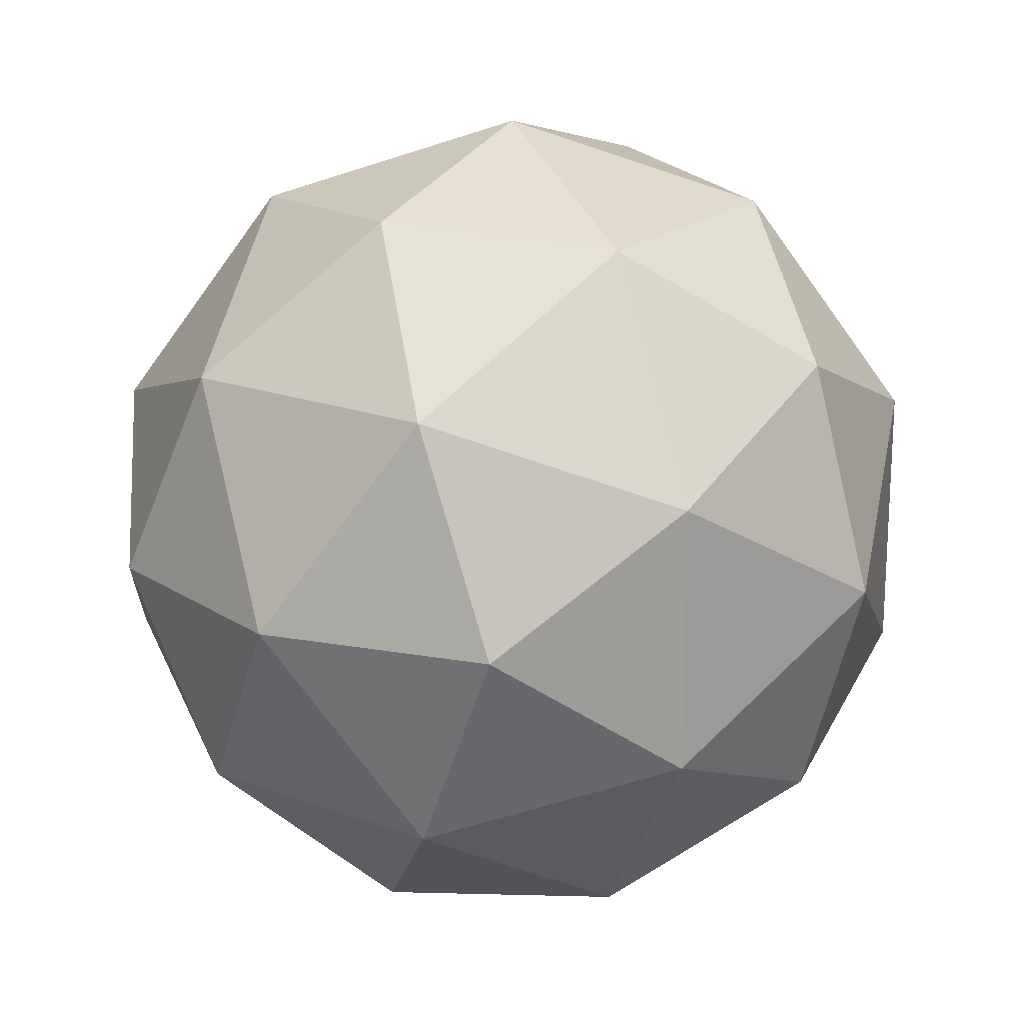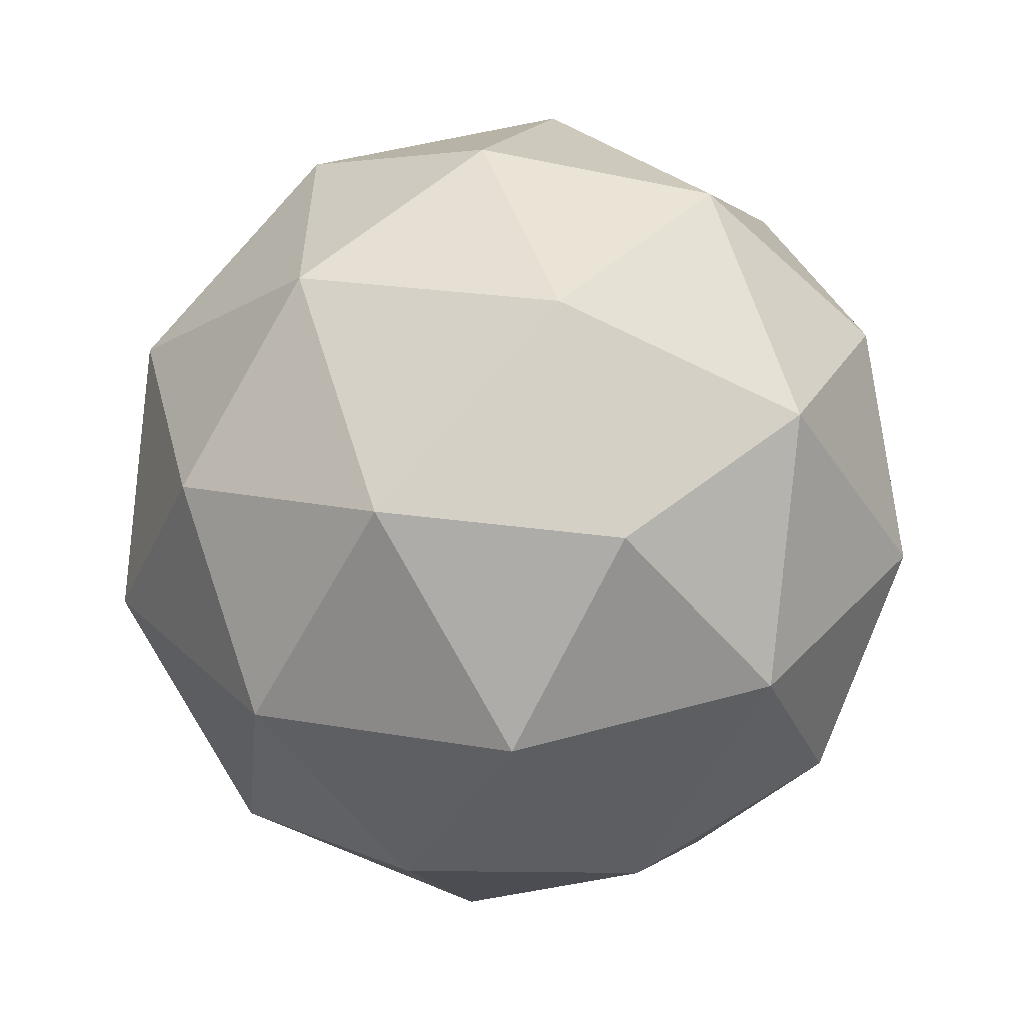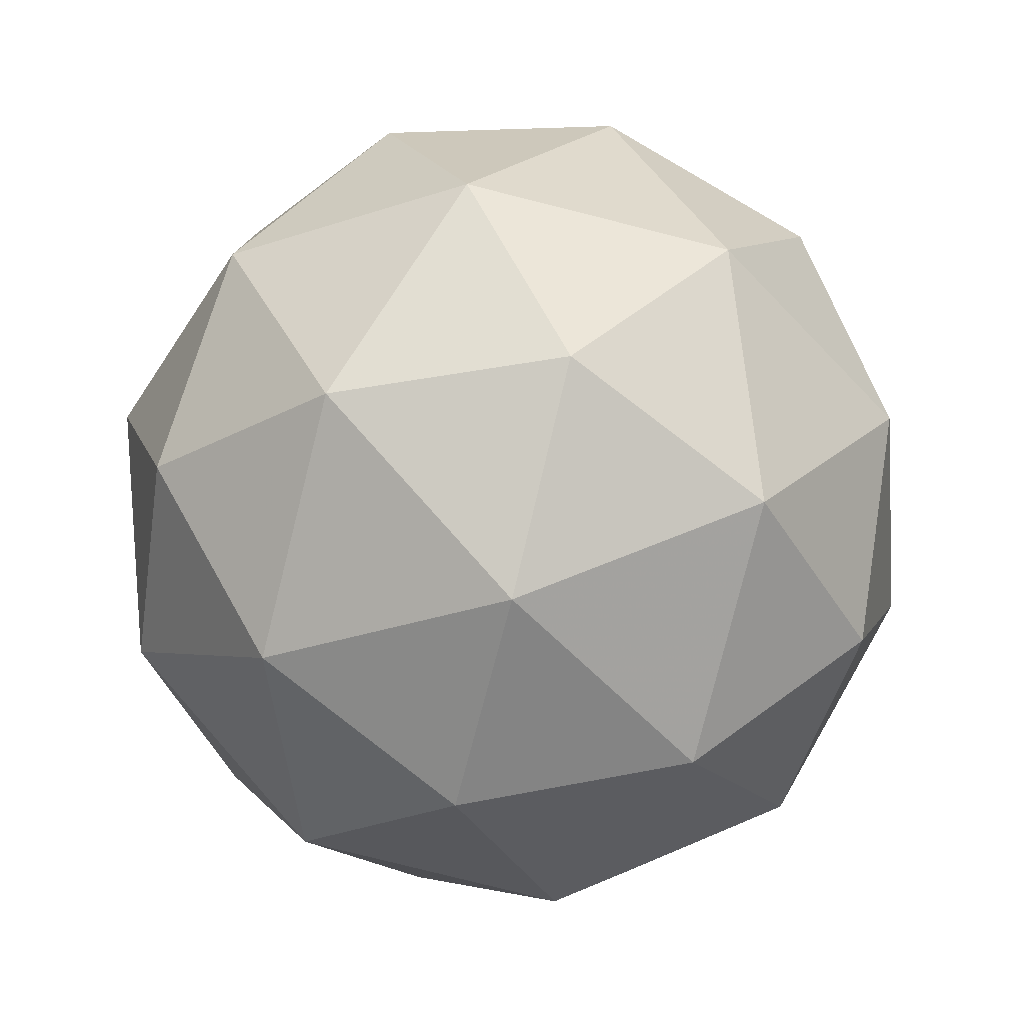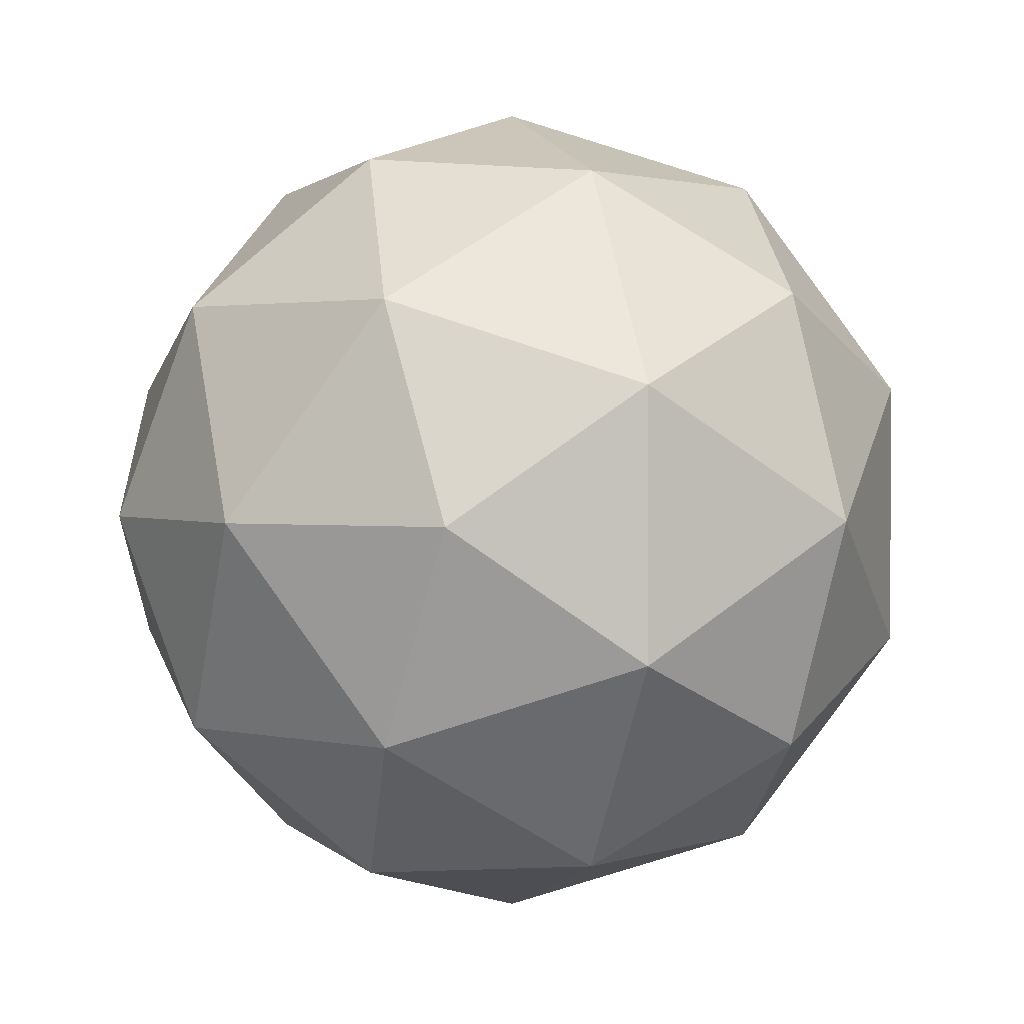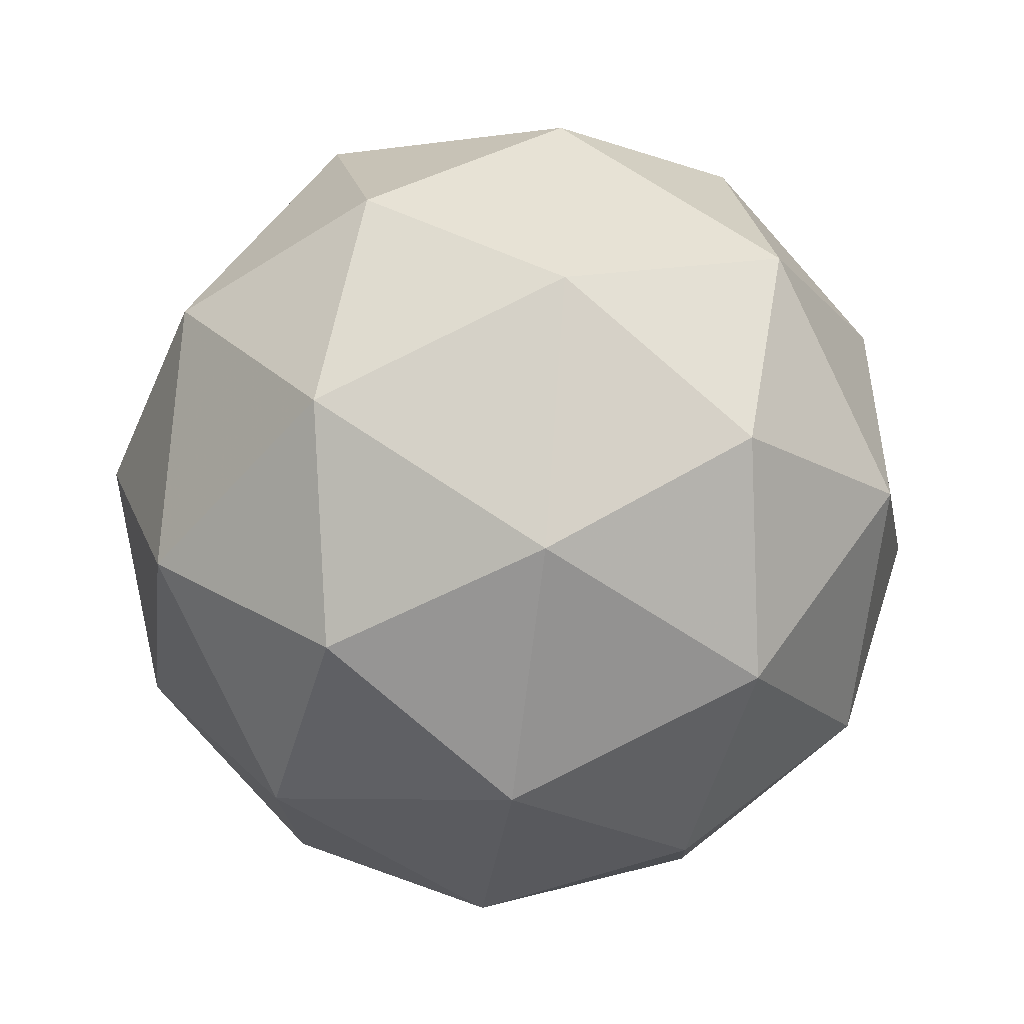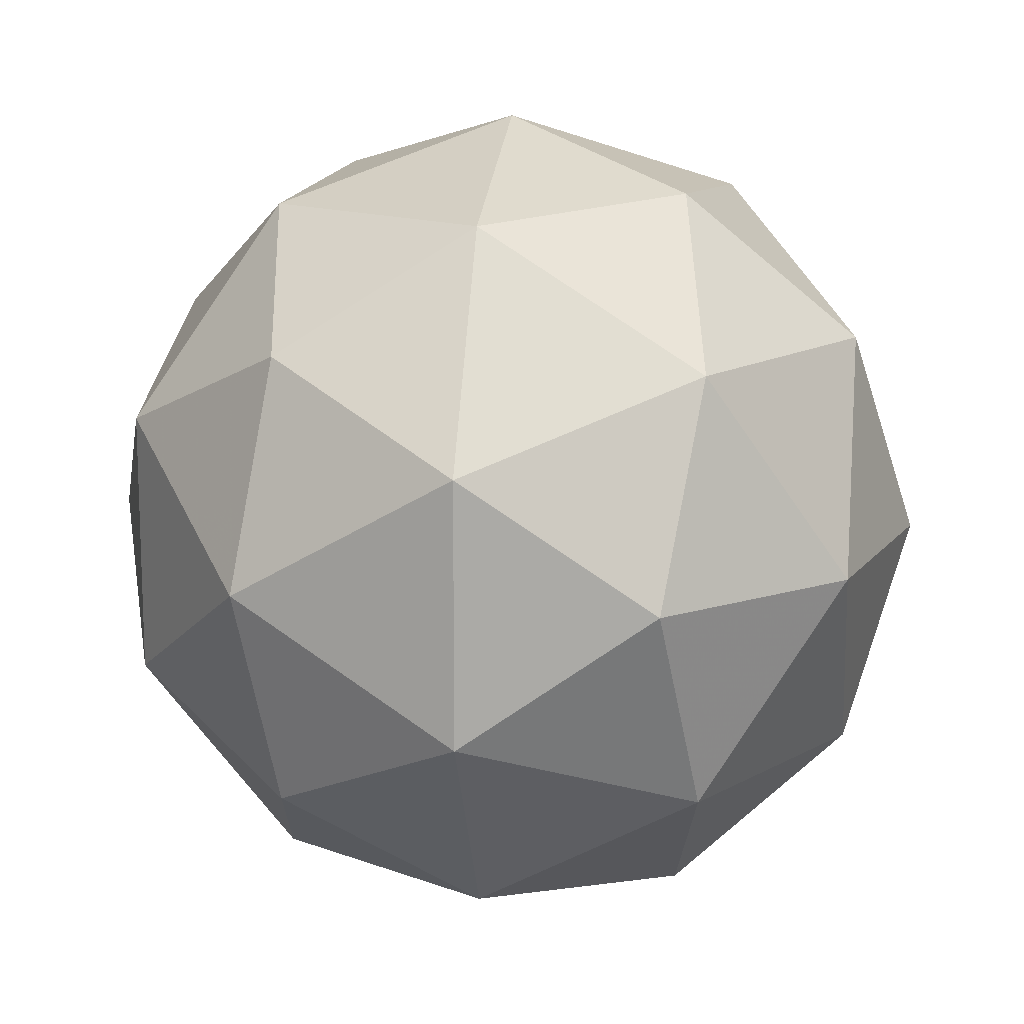
<metadata>
{"format":"obj","ext":"obj","renderer":"f3d","projection":"perspective","resolution":1024,"background":"white","views":[{"elev":19.4,"azim":-177.2,"up":"+Z"},{"elev":-58.0,"azim":-59.5,"up":"+Z"},{"elev":-79.1,"azim":-45.8,"up":"+Z"},{"elev":1.9,"azim":-171.7,"up":"+Z"},{"elev":-49.7,"azim":-160.5,"up":"+Z"},{"elev":14.2,"azim":97.7,"up":"+Z"}]}
</metadata>
<code>
g RMDDL-i3-g30-s385
v -8317 4457 -327.5
v -8227 4488 -262.6
v -8351 4488 -222.5
v -8165 4573 -217.1
v -8138 4557 -327.5
v -8427 4488 -327.5
v -8351 4488 -432.5
v -8227 4488 -392.4
v -8117 4667 -262.6
v -8375 4573 -148.9
v -8261 4557 -157.6
v -8317 4667 -117.5
v -8504 4573 -327.5
v -8461 4557 -222.5
v -8516 4667 -262.6
v -8375 4573 -506.1
v -8461 4557 -432.5
v -8440 4667 -497.4
v -8165 4573 -437.9
v -8261 4557 -497.4
v -8193 4667 -497.4
v -8193 4667 -157.6
v -8440 4667 -157.6
v -8516 4667 -392.4
v -8317 4667 -537.5
v -8117 4667 -392.4
v -8259 4761 -148.9
v -8172 4777 -222.5
v -8283 4846 -222.5
v -8469 4761 -217.1
v -8372 4777 -157.6
v -8406 4846 -262.6
v -8469 4761 -437.9
v -8495 4777 -327.5
v -8406 4846 -392.4
v -8259 4761 -506.1
v -8372 4777 -497.4
v -8283 4846 -432.5
v -8129 4761 -327.5
v -8172 4777 -432.5
v -8206 4846 -327.5
v -8317 4877 -327.5
f 1 2 3
f 4 2 5
f 1 3 6
f 1 6 7
f 1 7 8
f 4 5 9
f 10 11 12
f 13 14 15
f 16 17 18
f 19 20 21
f 4 9 22
f 10 12 23
f 13 15 24
f 16 18 25
f 19 21 26
f 27 28 29
f 30 31 32
f 33 34 35
f 36 37 38
f 39 40 41
f 41 38 42
f 41 40 38
f 40 36 38
f 38 35 42
f 38 37 35
f 37 33 35
f 35 32 42
f 35 34 32
f 34 30 32
f 32 29 42
f 32 31 29
f 31 27 29
f 29 41 42
f 29 28 41
f 28 39 41
f 26 40 39
f 26 21 40
f 21 36 40
f 25 37 36
f 25 18 37
f 18 33 37
f 24 34 33
f 24 15 34
f 15 30 34
f 23 31 30
f 23 12 31
f 12 27 31
f 22 28 27
f 22 9 28
f 9 39 28
f 21 25 36
f 21 20 25
f 20 16 25
f 18 24 33
f 18 17 24
f 17 13 24
f 15 23 30
f 15 14 23
f 14 10 23
f 12 22 27
f 12 11 22
f 11 4 22
f 9 26 39
f 9 5 26
f 5 19 26
f 8 20 19
f 8 7 20
f 7 16 20
f 7 17 16
f 7 6 17
f 6 13 17
f 6 14 13
f 6 3 14
f 3 10 14
f 5 8 19
f 5 2 8
f 2 1 8
f 3 11 10
f 3 2 11
f 2 4 11
f 2 4 11

</code>
